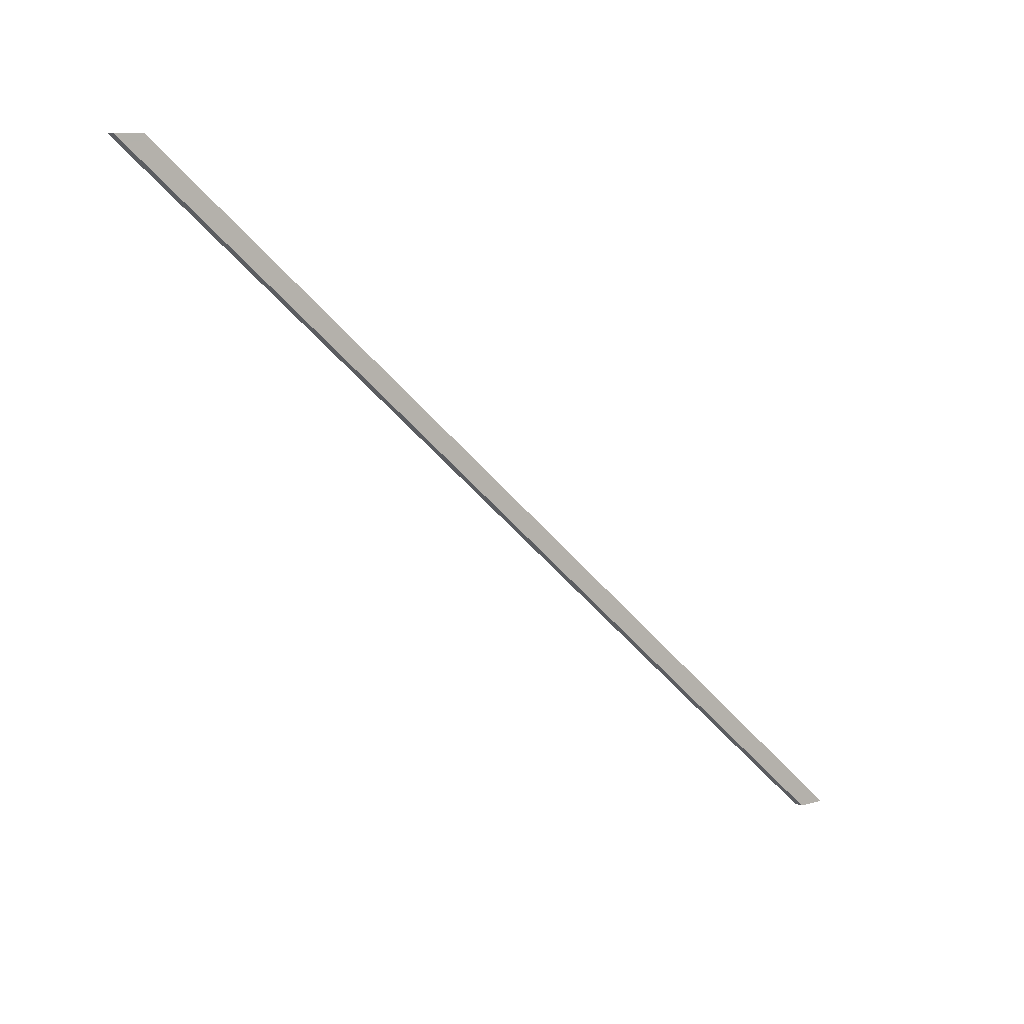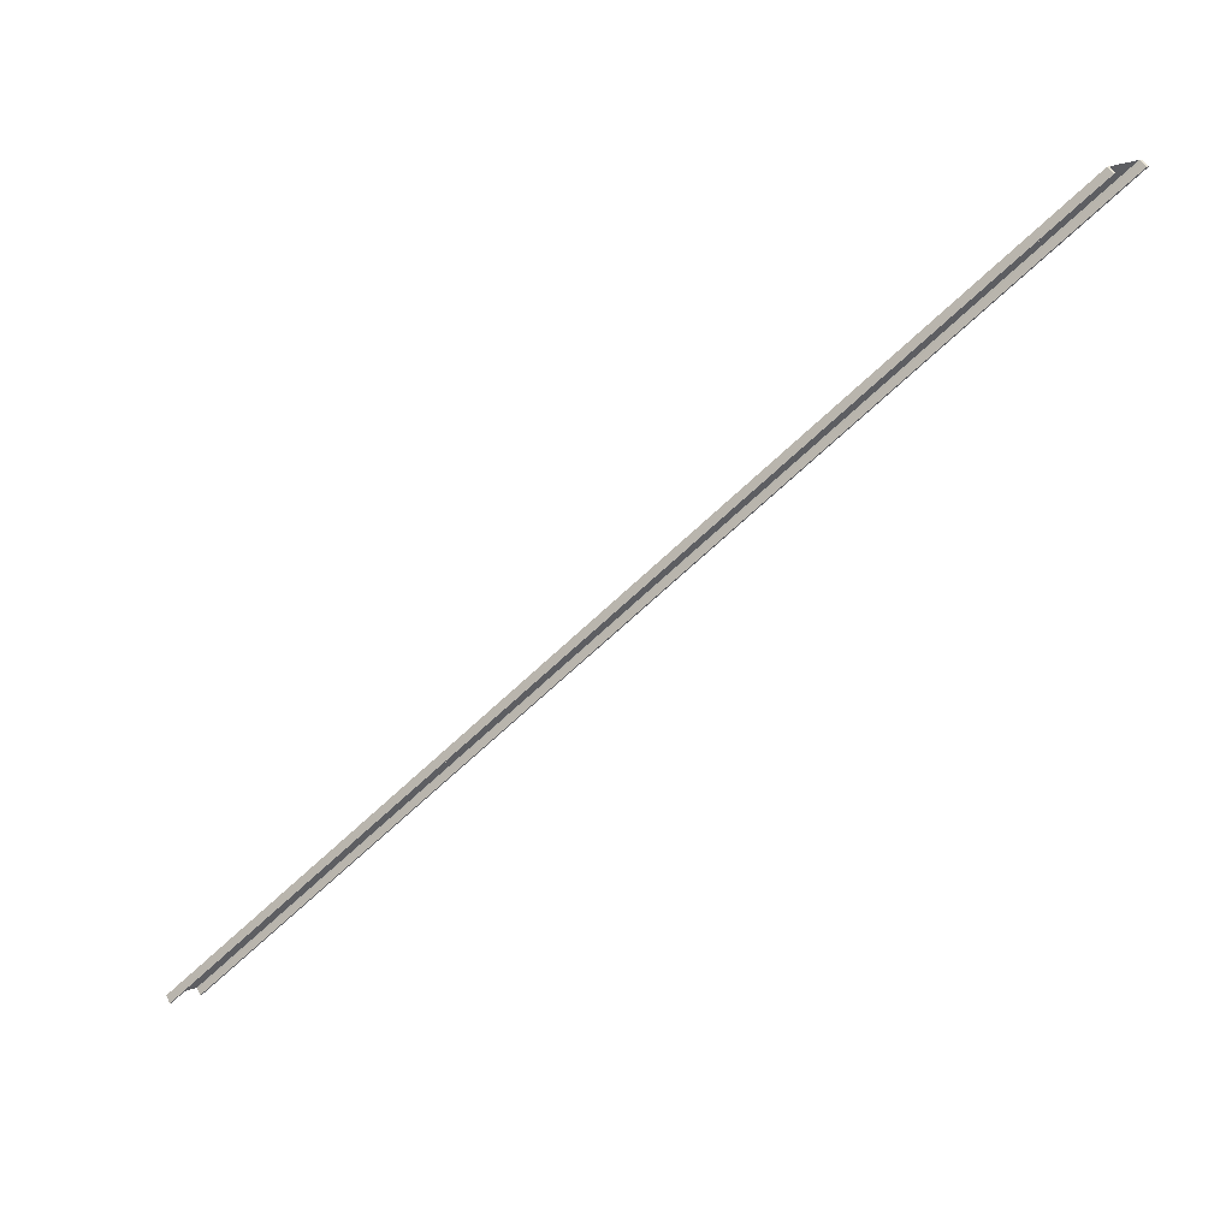
<metadata>
{"format":"obj","ext":"obj","renderer":"f3d","projection":"perspective","resolution":1024,"background":"white","views":[{"elev":9.9,"azim":-127.8,"up":"+Y"},{"elev":44.5,"azim":70.7,"up":"+Y"}]}
</metadata>
<code>
o 372
v 2167 1880 43.99
v 2167 1880 43.98
v 2167 1880 43.97
v 2167 1888 35.98
v 2167 1888 35.97
v 2167 1888 35.99
v 2167 1888 35.97
v 2167 1888 35.97
v 2167 1888 35.99
v 2167 1880 44
v 2167 1888 36
v 2167 1880 44
v 2167 1888 36
v 2167 1880 43.71
v 2167 1880 43.71
v 2167 1880 43.75
v 2167 1888 35.71
v 2167 1880 43.7
v 2167 1888 36
v 2167 1888 35.72
v 2167 1888 35.7
v 2167 1880 43.7
v 2167 1888 35.71
v 2167 1880 43.99
v 2167 1888 35.99
v 2167 1888 35.97
v 2167 1880 43.97
v 2167 1888 35.98
v 2167 1888 35.99
v 2167 1888 35.97
v 2167 1888 35.98
v 2167 1880 43.97
v 2167 1880 43.97
v 2167 1880 44
v 2167 1888 35.96
v 2167 1888 35.97
v 2167 1880 43.96
v 2167 1888 35.75
v 2167 1880 43.97
v 2167 1880 43.96
v 2167 1880 43.75
v 2167 1888 35.73
v 2167 1880 43.73
v 2167 1880 43.71
v 2167 1880 43.72
v 2167 1880 43.72
v 2167 1888 35.7
v 2167 1880 43.7
v 2167 1880 43.72
v 2167 1888 35.7
v 2167 1888 35.72
v 2167 1888 35.72
v 2167 1880 43.72
v 2167 1880 43.73
v 2167 1880 43.72
v 2167 1888 35.71
v 2167 1888 35.72
f 1 2 3
f 3 4 5
f 6 7 4
f 1 8 9
f 10 2 1
f 1 11 12
f 13 14 12
f 15 16 10
f 17 18 15
f 15 19 17
f 17 20 21
f 22 23 21
f 19 24 25
f 26 24 27
f 28 19 29
f 30 19 31
f 31 32 30
f 32 28 2
f 28 33 2
f 34 32 2
f 32 35 36
f 37 38 35
f 35 39 40
f 34 40 39
f 34 41 40
f 38 40 41
f 16 42 38
f 42 41 43
f 44 43 41
f 44 45 43
f 44 46 45
f 47 46 48
f 49 44 22
f 49 50 51
f 52 46 20
f 49 52 53
f 53 42 54
f 42 55 52
f 52 56 42
f 57 56 52

</code>
